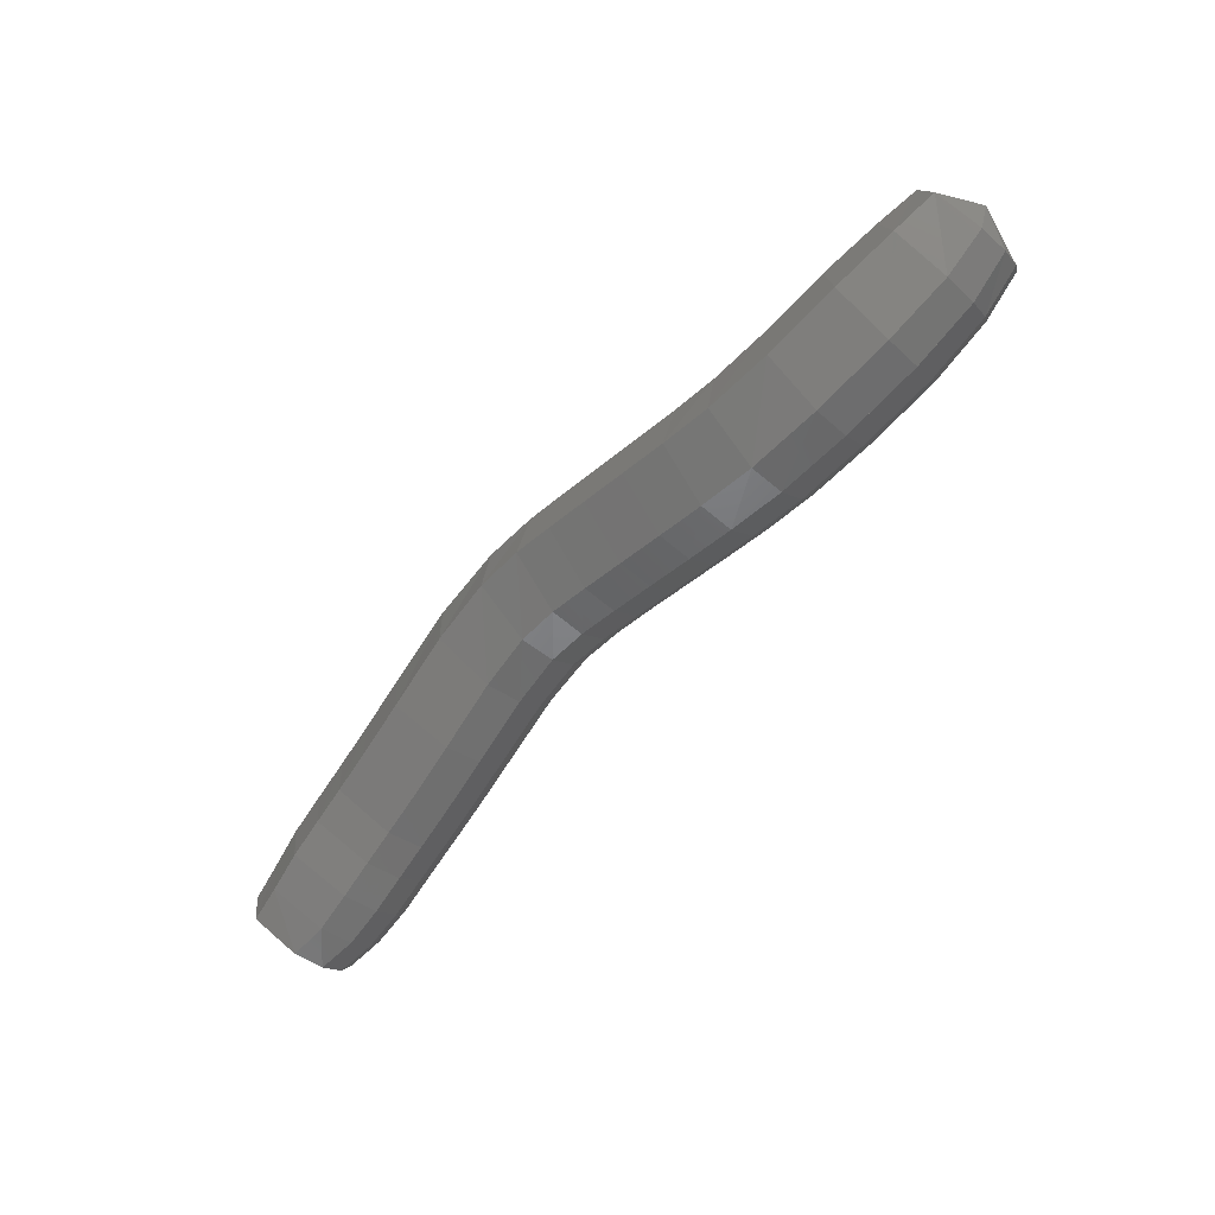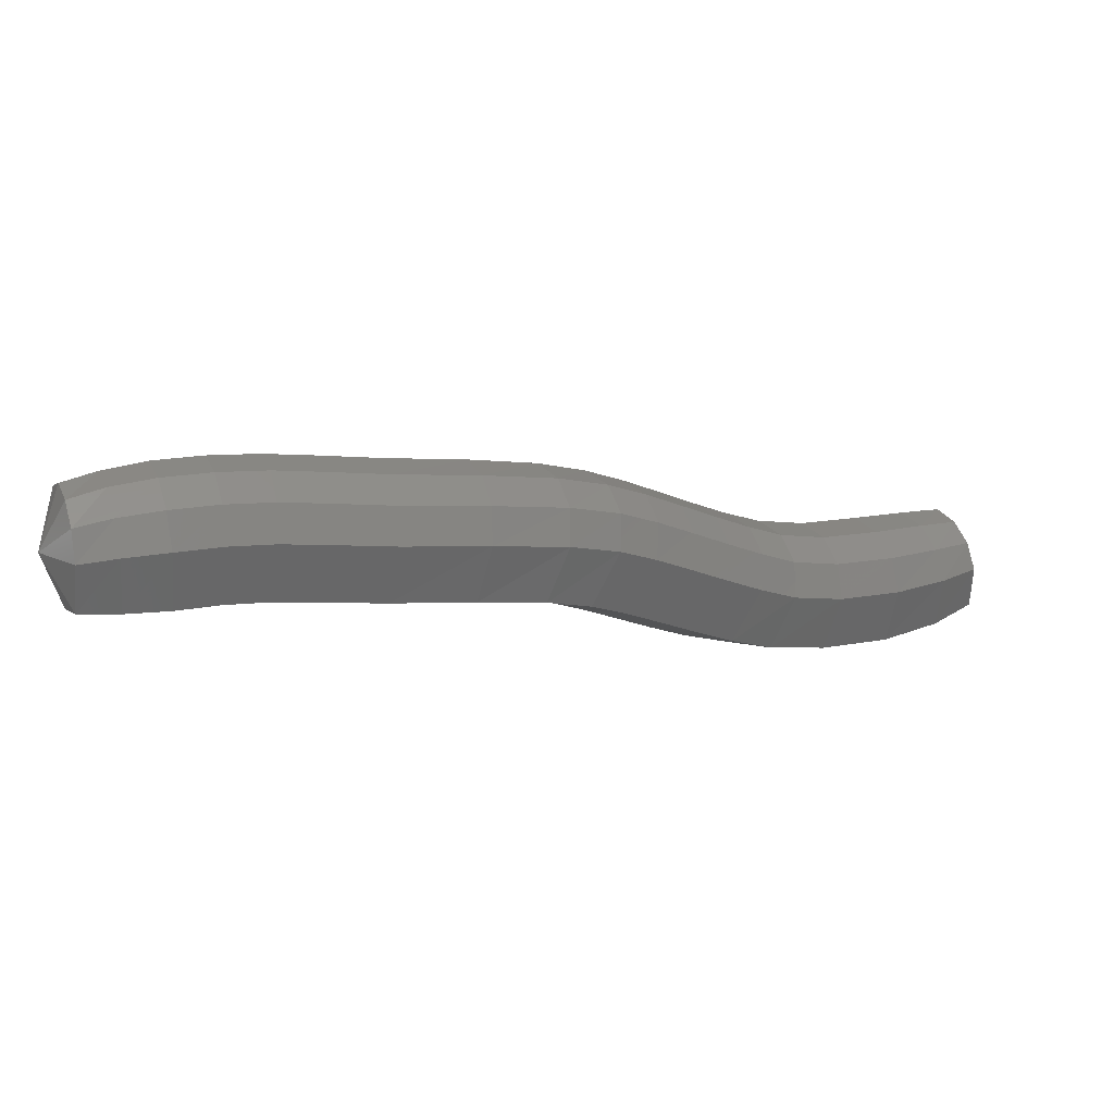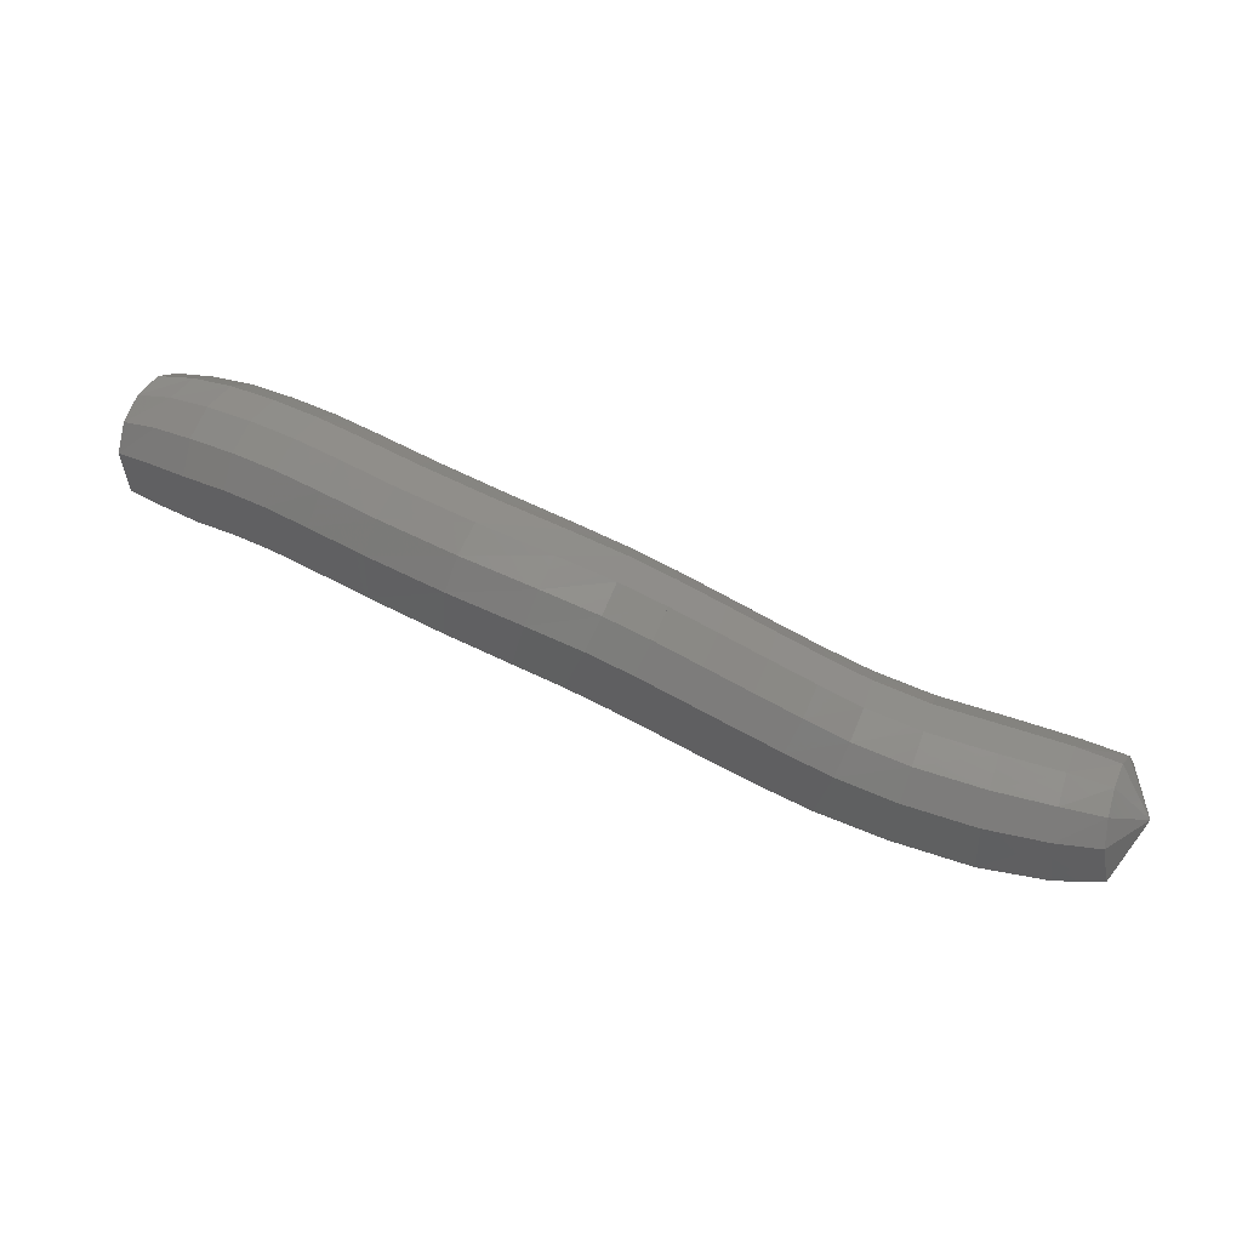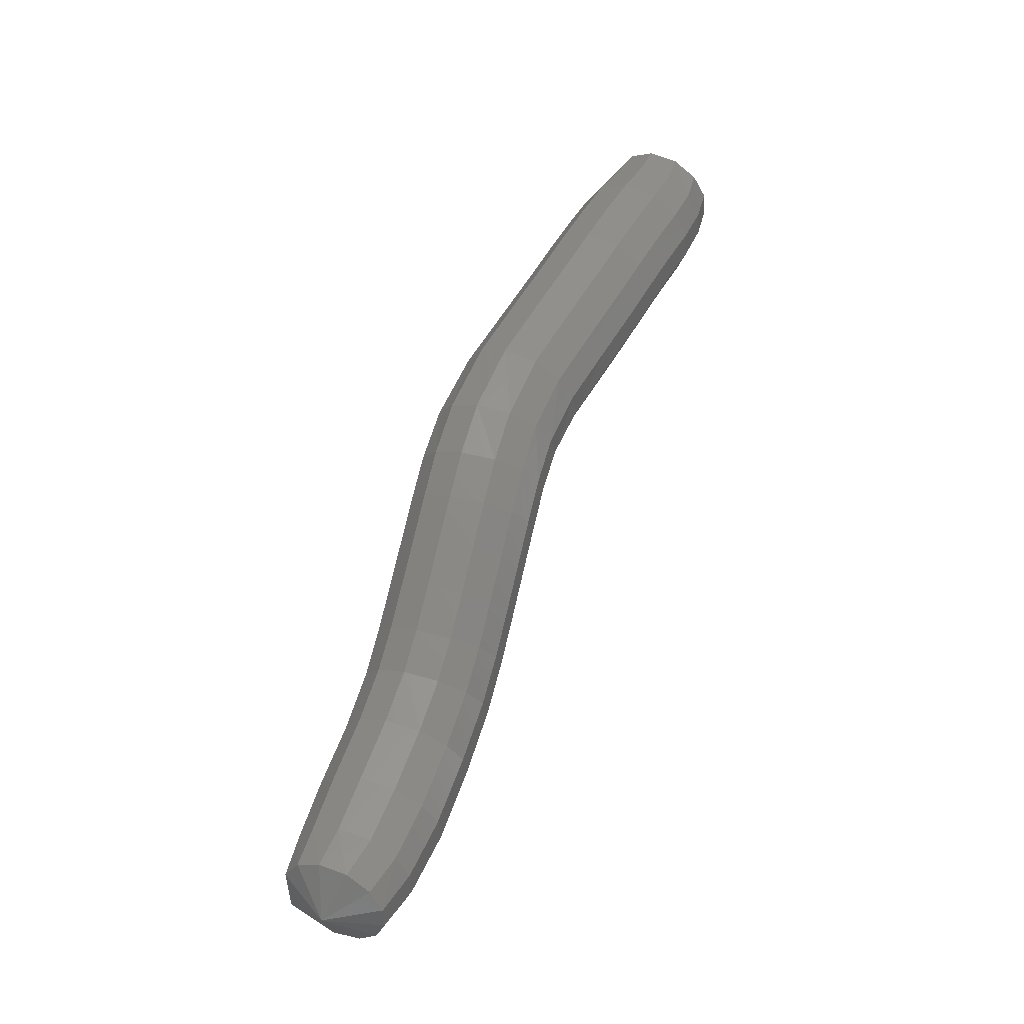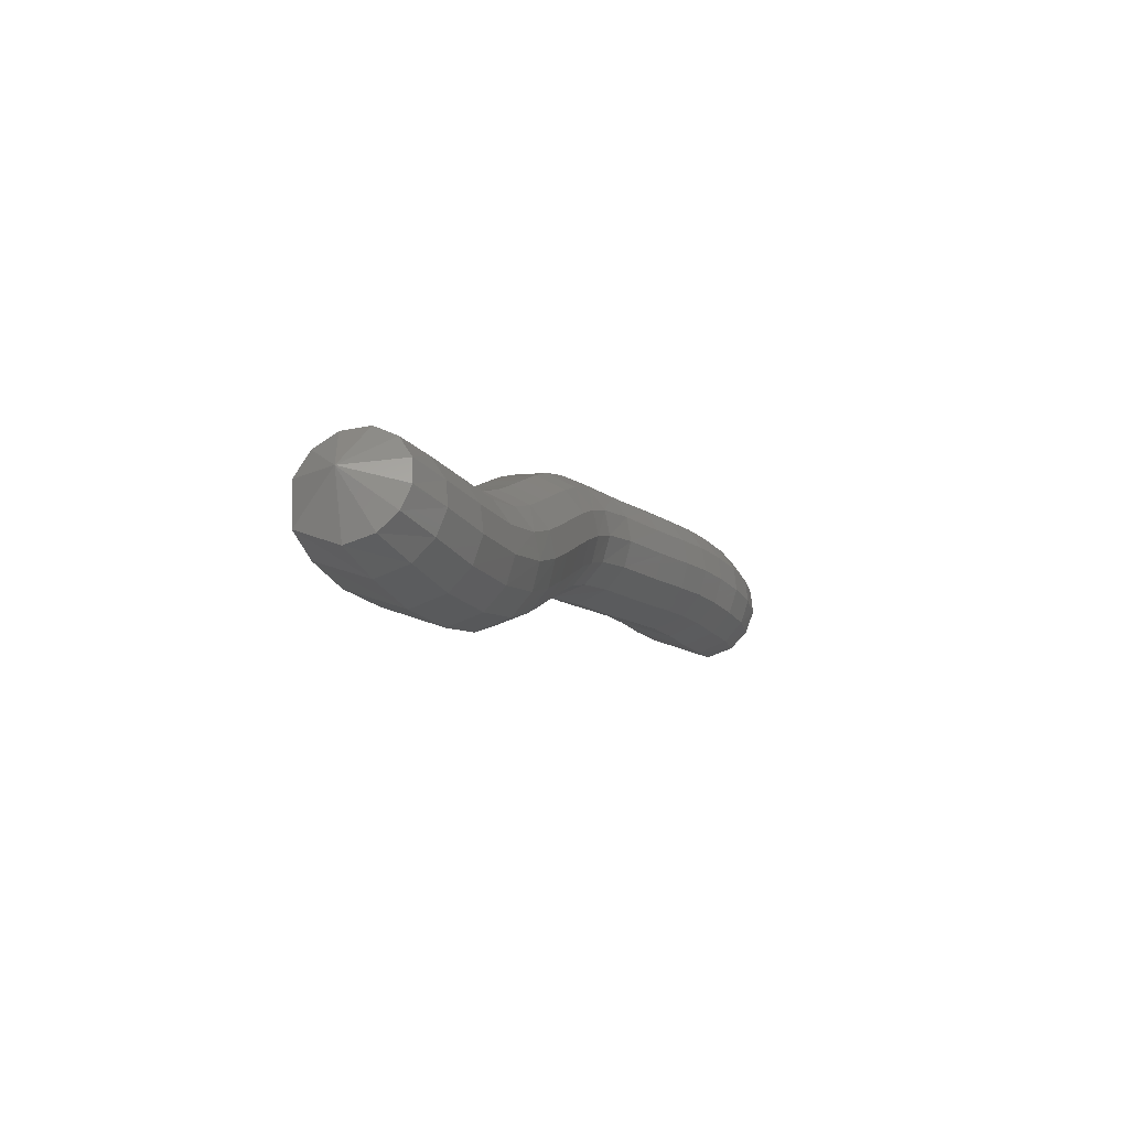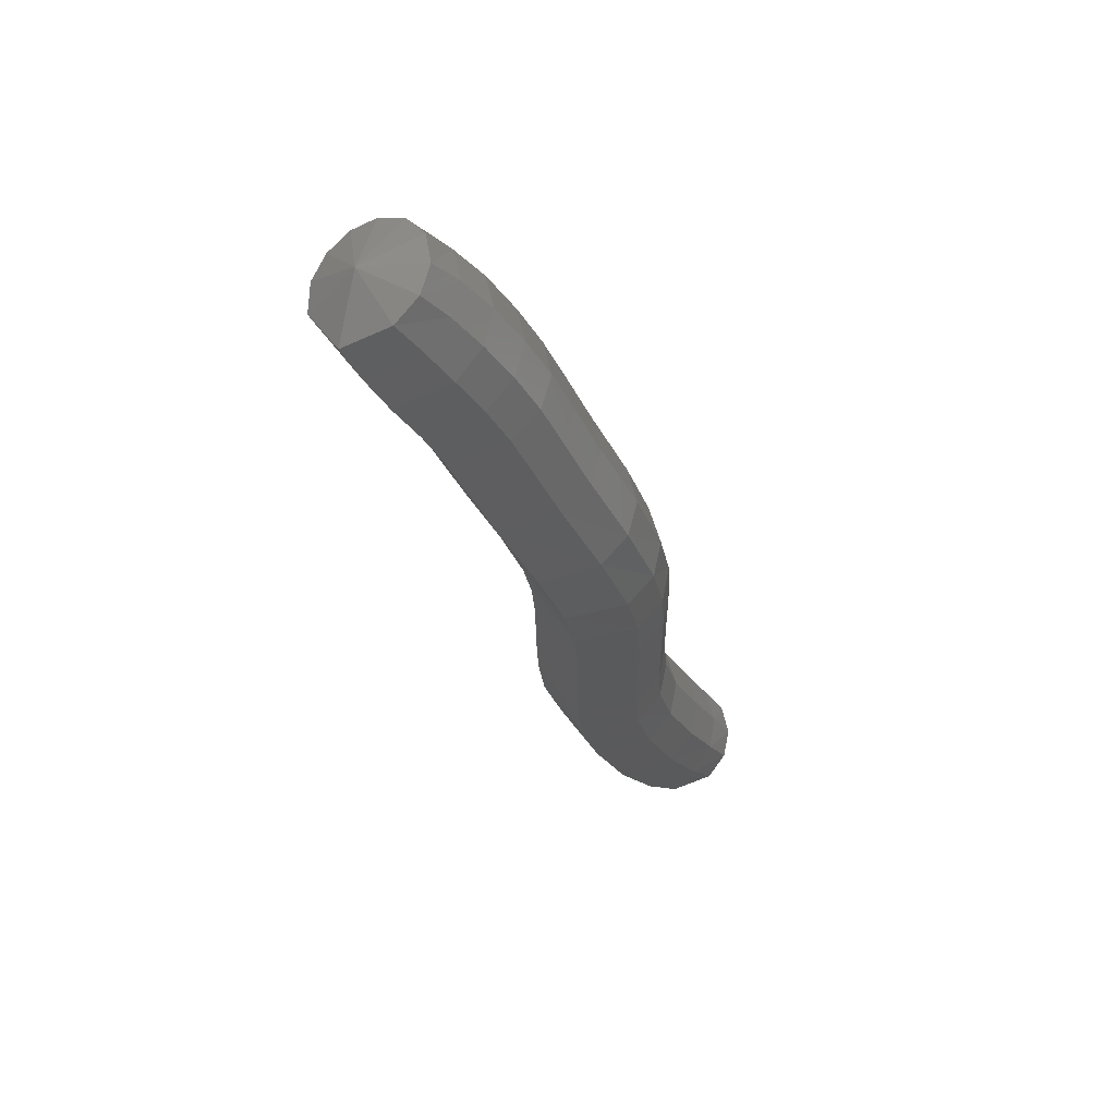
<metadata>
{"format":"stl","ext":"stl","renderer":"f3d","projection":"perspective","resolution":1024,"background":"white","views":[{"elev":-74.7,"azim":-103.5,"up":"+Y"},{"elev":-63.3,"azim":175.0,"up":"+Z"},{"elev":43.0,"azim":-130.9,"up":"+Y"},{"elev":51.1,"azim":-40.6,"up":"+Y"},{"elev":-17.6,"azim":-41.5,"up":"+Y"},{"elev":-55.5,"azim":120.2,"up":"+Z"}]}
</metadata>
<code>
# stl→obj: 212 verts, 440 faces
v -53.01 79.19 231.8
v -53.03 78.98 231.5
v -53.01 79.22 231.5
v -52.82 78.91 231.4
v -52.82 79.2 231.3
v -52.52 78.89 231.2
v -52.54 79.2 231.2
v -52.15 78.93 231
v -52.21 79.23 231
v -51.84 79.01 230.8
v -51.93 79.3 230.8
v -51.61 79.12 230.6
v -51.73 79.4 230.7
v -51.41 79.23 230.5
v -51.53 79.51 230.5
v -51.2 79.34 230.3
v -51.33 79.62 230.4
v -51.02 79.45 230.2
v -51.14 79.73 230.3
v -50.83 79.54 230.1
v -50.95 79.83 230.1
v -50.61 79.61 230
v -50.7 79.91 230
v -50.28 79.66 229.8
v -50.33 79.97 229.8
v -49.87 79.69 229.7
v -49.91 80 229.6
v -49.56 79.73 229.6
v -49.61 80.04 229.5
v -49.34 79.75 229.5
v -49.37 80.06 229.5
v -49.14 79.76 229.4
v -49.15 80.07 229.4
v -48.93 79.75 229.3
v -48.93 80.06 229.3
v -48.71 79.75 229.3
v -48.71 80.05 229.2
v -48.52 79.77 229.2
v -48.53 80.03 229.2
v -48.32 79.96 229.4
v -52.96 79.35 231.5
v -52.76 79.35 231.4
v -52.49 79.36 231.2
v -52.17 79.39 231.1
v -51.92 79.46 230.9
v -51.73 79.55 230.8
v -51.53 79.66 230.6
v -51.33 79.77 230.5
v -51.14 79.88 230.4
v -50.94 79.98 230.2
v -50.68 80.06 230.1
v -50.31 80.12 229.9
v -49.89 80.16 229.7
v -49.59 80.19 229.6
v -49.35 80.22 229.6
v -49.12 80.23 229.5
v -48.89 80.22 229.4
v -48.67 80.2 229.3
v -48.5 80.17 229.2
v -52.89 79.42 231.6
v -52.69 79.43 231.5
v -52.41 79.44 231.4
v -52.1 79.47 231.2
v -51.85 79.54 231.1
v -51.66 79.62 230.9
v -51.47 79.73 230.8
v -51.27 79.84 230.7
v -51.07 79.95 230.5
v -50.87 80.05 230.4
v -50.62 80.14 230.2
v -50.26 80.2 230
v -49.84 80.24 229.9
v -49.55 80.28 229.8
v -49.3 80.3 229.7
v -49.06 80.31 229.6
v -48.83 80.31 229.5
v -48.61 80.28 229.5
v -48.45 80.24 229.4
v -52.82 79.42 231.8
v -52.6 79.42 231.7
v -52.32 79.44 231.6
v -52 79.46 231.4
v -51.74 79.53 231.2
v -51.55 79.62 231.1
v -51.35 79.73 231
v -51.15 79.84 230.8
v -50.96 79.95 230.7
v -50.76 80.05 230.5
v -50.52 80.13 230.4
v -50.18 80.2 230.2
v -49.78 80.24 230.1
v -49.48 80.27 230
v -49.23 80.3 229.9
v -48.99 80.31 229.8
v -48.76 80.3 229.7
v -48.55 80.27 229.6
v -48.39 80.25 229.5
v -52.77 79.35 231.9
v -52.54 79.34 231.8
v -52.24 79.35 231.7
v -51.91 79.38 231.5
v -51.64 79.45 231.3
v -51.43 79.54 231.2
v -51.23 79.64 231.1
v -51.04 79.76 230.9
v -50.84 79.87 230.8
v -50.64 79.96 230.7
v -50.42 80.05 230.5
v -50.11 80.11 230.4
v -49.72 80.15 230.2
v -49.42 80.18 230.1
v -49.17 80.21 230
v -48.94 80.22 229.9
v -48.71 80.21 229.9
v -48.5 80.19 229.8
v -48.34 80.17 229.6
v -52.75 79.24 232
v -52.51 79.22 231.9
v -52.2 79.22 231.8
v -51.86 79.25 231.6
v -51.57 79.32 231.4
v -51.34 79.42 231.2
v -51.14 79.53 231.1
v -50.94 79.64 231
v -50.75 79.75 230.8
v -50.56 79.84 230.7
v -50.35 79.92 230.6
v -50.06 79.98 230.4
v -49.69 80.02 230.3
v -49.68 80.02 230.3
v -49.38 80.05 230.2
v -49.13 80.08 230.1
v -48.91 80.09 230
v -48.68 80.08 229.9
v -48.47 80.06 229.8
v -48.31 80.05 229.7
v -52.76 79.11 232
v -52.51 79.09 231.9
v -52.19 79.08 231.8
v -51.83 79.11 231.6
v -51.52 79.19 231.4
v -51.29 79.29 231.2
v -51.08 79.4 231.1
v -50.88 79.51 230.9
v -50.69 79.62 230.8
v -50.51 79.71 230.7
v -50.31 79.79 230.6
v -50.04 79.84 230.4
v -49.67 79.88 230.3
v -49.36 79.91 230.2
v -49.12 79.94 230.1
v -48.9 79.95 230
v -48.68 79.94 230
v -48.47 79.93 229.9
v -48.31 79.92 229.7
v -52.8 79 232
v -52.55 78.95 231.9
v -52.22 78.94 231.7
v -51.84 78.97 231.5
v -51.52 79.05 231.3
v -51.27 79.16 231.1
v -51.06 79.27 231
v -50.86 79.38 230.9
v -50.67 79.49 230.7
v -50.49 79.58 230.6
v -50.3 79.65 230.5
v -50.04 79.7 230.4
v -49.67 79.74 230.3
v -49.36 79.77 230.2
v -49.12 79.8 230.1
v -48.92 79.8 230
v -48.7 79.8 229.9
v -48.5 79.79 229.8
v -48.32 79.79 229.7
v -52.86 78.91 231.9
v -52.6 78.85 231.8
v -52.27 78.82 231.6
v -51.89 78.86 231.4
v -51.55 78.94 231.2
v -51.3 79.05 231
v -51.09 79.16 230.9
v -50.89 79.28 230.7
v -50.7 79.38 230.6
v -50.52 79.47 230.5
v -50.34 79.54 230.4
v -50.07 79.59 230.3
v -49.7 79.62 230.1
v -49.38 79.66 230
v -49.15 79.68 230
v -48.96 79.69 229.9
v -48.75 79.68 229.8
v -48.54 79.69 229.7
v -48.36 79.7 229.6
v -52.93 78.87 231.8
v -52.69 78.8 231.6
v -52.36 78.77 231.5
v -51.98 78.8 231.2
v -51.64 78.89 231
v -51.39 79 230.9
v -51.18 79.11 230.7
v -50.98 79.23 230.6
v -50.79 79.33 230.4
v -50.61 79.42 230.3
v -50.42 79.49 230.2
v -50.14 79.53 230.1
v -49.76 79.57 230
v -49.44 79.6 229.9
v -49.21 79.62 229.8
v -49.02 79.63 229.7
v -48.82 79.63 229.6
v -48.61 79.63 229.5
v -48.43 79.66 229.4
f 1 1 2
f 2 1 3
f 2 3 4
f 4 3 5
f 4 5 6
f 6 5 7
f 6 7 8
f 8 7 9
f 8 9 10
f 10 9 11
f 10 11 12
f 12 11 13
f 12 13 14
f 14 13 15
f 14 15 16
f 16 15 17
f 16 17 18
f 18 17 19
f 18 19 20
f 20 19 21
f 20 21 22
f 22 21 23
f 22 23 24
f 24 23 25
f 24 25 26
f 26 25 27
f 26 27 28
f 28 27 29
f 28 29 30
f 30 29 31
f 30 31 32
f 32 31 33
f 32 33 34
f 34 33 35
f 34 35 36
f 36 35 37
f 36 37 38
f 38 37 39
f 38 39 40
f 40 39 40
f 1 1 3
f 3 1 41
f 3 41 5
f 5 41 42
f 5 42 7
f 7 42 43
f 7 43 9
f 9 43 44
f 9 44 11
f 11 44 45
f 11 45 13
f 13 45 46
f 13 46 15
f 15 46 47
f 15 47 17
f 17 47 48
f 17 48 19
f 19 48 49
f 19 49 21
f 21 49 50
f 21 50 23
f 23 50 51
f 23 51 25
f 25 51 52
f 25 52 27
f 27 52 53
f 27 53 29
f 29 53 54
f 29 54 31
f 31 54 55
f 31 55 33
f 33 55 56
f 33 56 35
f 35 56 57
f 35 57 37
f 37 57 58
f 37 58 39
f 39 58 59
f 39 59 40
f 40 59 40
f 1 1 41
f 41 1 60
f 41 60 42
f 42 60 61
f 42 61 43
f 43 61 62
f 43 62 44
f 44 62 63
f 44 63 45
f 45 63 64
f 45 64 46
f 46 64 65
f 46 65 47
f 47 65 66
f 47 66 48
f 48 66 67
f 48 67 49
f 49 67 68
f 49 68 50
f 50 68 69
f 50 69 51
f 51 69 70
f 51 70 52
f 52 70 71
f 52 71 53
f 53 71 72
f 53 72 54
f 54 72 73
f 54 73 55
f 55 73 74
f 55 74 56
f 56 74 75
f 56 75 57
f 57 75 76
f 57 76 58
f 58 76 77
f 58 77 59
f 59 77 78
f 59 78 40
f 40 78 40
f 1 1 60
f 60 1 79
f 60 79 61
f 61 79 80
f 61 80 62
f 62 80 81
f 62 81 63
f 63 81 82
f 63 82 64
f 64 82 83
f 64 83 65
f 65 83 84
f 65 84 66
f 66 84 85
f 66 85 67
f 67 85 86
f 67 86 68
f 68 86 87
f 68 87 69
f 69 87 88
f 69 88 70
f 70 88 89
f 70 89 71
f 71 89 90
f 71 90 72
f 72 90 91
f 72 91 73
f 73 91 92
f 73 92 74
f 74 92 93
f 74 93 75
f 75 93 94
f 75 94 76
f 76 94 95
f 76 95 77
f 77 95 96
f 77 96 78
f 78 96 97
f 78 97 40
f 40 97 40
f 1 1 79
f 79 1 98
f 79 98 80
f 80 98 99
f 80 99 81
f 81 99 100
f 81 100 82
f 82 100 101
f 82 101 83
f 83 101 102
f 83 102 84
f 84 102 103
f 84 103 85
f 85 103 104
f 85 104 86
f 86 104 105
f 86 105 87
f 87 105 106
f 87 106 88
f 88 106 107
f 88 107 89
f 89 107 108
f 89 108 90
f 90 108 109
f 90 109 91
f 91 109 110
f 91 110 92
f 92 110 111
f 92 111 93
f 93 111 112
f 93 112 94
f 94 112 113
f 94 113 95
f 95 113 114
f 95 114 96
f 96 114 115
f 96 115 97
f 97 115 116
f 97 116 40
f 40 116 40
f 1 1 98
f 98 1 117
f 98 117 99
f 99 117 118
f 99 118 100
f 100 118 119
f 100 119 101
f 101 119 120
f 101 120 102
f 102 120 121
f 102 121 103
f 103 121 122
f 103 122 104
f 104 122 123
f 104 123 105
f 105 123 124
f 105 124 106
f 106 124 125
f 106 125 107
f 107 125 126
f 107 126 108
f 108 126 127
f 108 127 109
f 109 127 128
f 109 128 110
f 110 128 129
f 110 130 111
f 111 130 131
f 111 131 112
f 112 131 132
f 112 132 113
f 113 132 133
f 113 133 114
f 114 133 134
f 114 134 115
f 115 134 135
f 115 135 116
f 116 135 136
f 116 136 40
f 40 136 40
f 1 1 117
f 117 1 137
f 117 137 118
f 118 137 138
f 118 138 119
f 119 138 139
f 119 139 120
f 120 139 140
f 120 140 121
f 121 140 141
f 121 141 122
f 122 141 142
f 122 142 123
f 123 142 143
f 123 143 124
f 124 143 144
f 124 144 125
f 125 144 145
f 125 145 126
f 126 145 146
f 126 146 127
f 127 146 147
f 127 147 128
f 128 147 148
f 128 148 129
f 129 148 149
f 130 149 131
f 131 149 150
f 131 150 132
f 132 150 151
f 132 151 133
f 133 151 152
f 133 152 134
f 134 152 153
f 134 153 135
f 135 153 154
f 135 154 136
f 136 154 155
f 136 155 40
f 40 155 40
f 1 1 137
f 137 1 156
f 137 156 138
f 138 156 157
f 138 157 139
f 139 157 158
f 139 158 140
f 140 158 159
f 140 159 141
f 141 159 160
f 141 160 142
f 142 160 161
f 142 161 143
f 143 161 162
f 143 162 144
f 144 162 163
f 144 163 145
f 145 163 164
f 145 164 146
f 146 164 165
f 146 165 147
f 147 165 166
f 147 166 148
f 148 166 167
f 148 167 149
f 149 167 168
f 149 168 150
f 150 168 169
f 150 169 151
f 151 169 170
f 151 170 152
f 152 170 171
f 152 171 153
f 153 171 172
f 153 172 154
f 154 172 173
f 154 173 155
f 155 173 174
f 155 174 40
f 40 174 40
f 1 1 156
f 156 1 175
f 156 175 157
f 157 175 176
f 157 176 158
f 158 176 177
f 158 177 159
f 159 177 178
f 159 178 160
f 160 178 179
f 160 179 161
f 161 179 180
f 161 180 162
f 162 180 181
f 162 181 163
f 163 181 182
f 163 182 164
f 164 182 183
f 164 183 165
f 165 183 184
f 165 184 166
f 166 184 185
f 166 185 167
f 167 185 186
f 167 186 168
f 168 186 187
f 168 187 169
f 169 187 188
f 169 188 170
f 170 188 189
f 170 189 171
f 171 189 190
f 171 190 172
f 172 190 191
f 172 191 173
f 173 191 192
f 173 192 174
f 174 192 193
f 174 193 40
f 40 193 40
f 1 1 175
f 175 1 194
f 175 194 176
f 176 194 195
f 176 195 177
f 177 195 196
f 177 196 178
f 178 196 197
f 178 197 179
f 179 197 198
f 179 198 180
f 180 198 199
f 180 199 181
f 181 199 200
f 181 200 182
f 182 200 201
f 182 201 183
f 183 201 202
f 183 202 184
f 184 202 203
f 184 203 185
f 185 203 204
f 185 204 186
f 186 204 205
f 186 205 187
f 187 205 206
f 187 206 188
f 188 206 207
f 188 207 189
f 189 207 208
f 189 208 190
f 190 208 209
f 190 209 191
f 191 209 210
f 191 210 192
f 192 210 211
f 192 211 193
f 193 211 212
f 193 212 40
f 40 212 40
f 1 1 194
f 194 1 2
f 194 2 195
f 195 2 4
f 195 4 196
f 196 4 6
f 196 6 197
f 197 6 8
f 197 8 198
f 198 8 10
f 198 10 199
f 199 10 12
f 199 12 200
f 200 12 14
f 200 14 201
f 201 14 16
f 201 16 202
f 202 16 18
f 202 18 203
f 203 18 20
f 203 20 204
f 204 20 22
f 204 22 205
f 205 22 24
f 205 24 206
f 206 24 26
f 206 26 207
f 207 26 28
f 207 28 208
f 208 28 30
f 208 30 209
f 209 30 32
f 209 32 210
f 210 32 34
f 210 34 211
f 211 34 36
f 211 36 212
f 212 36 38
f 212 38 40
f 40 38 40

</code>
